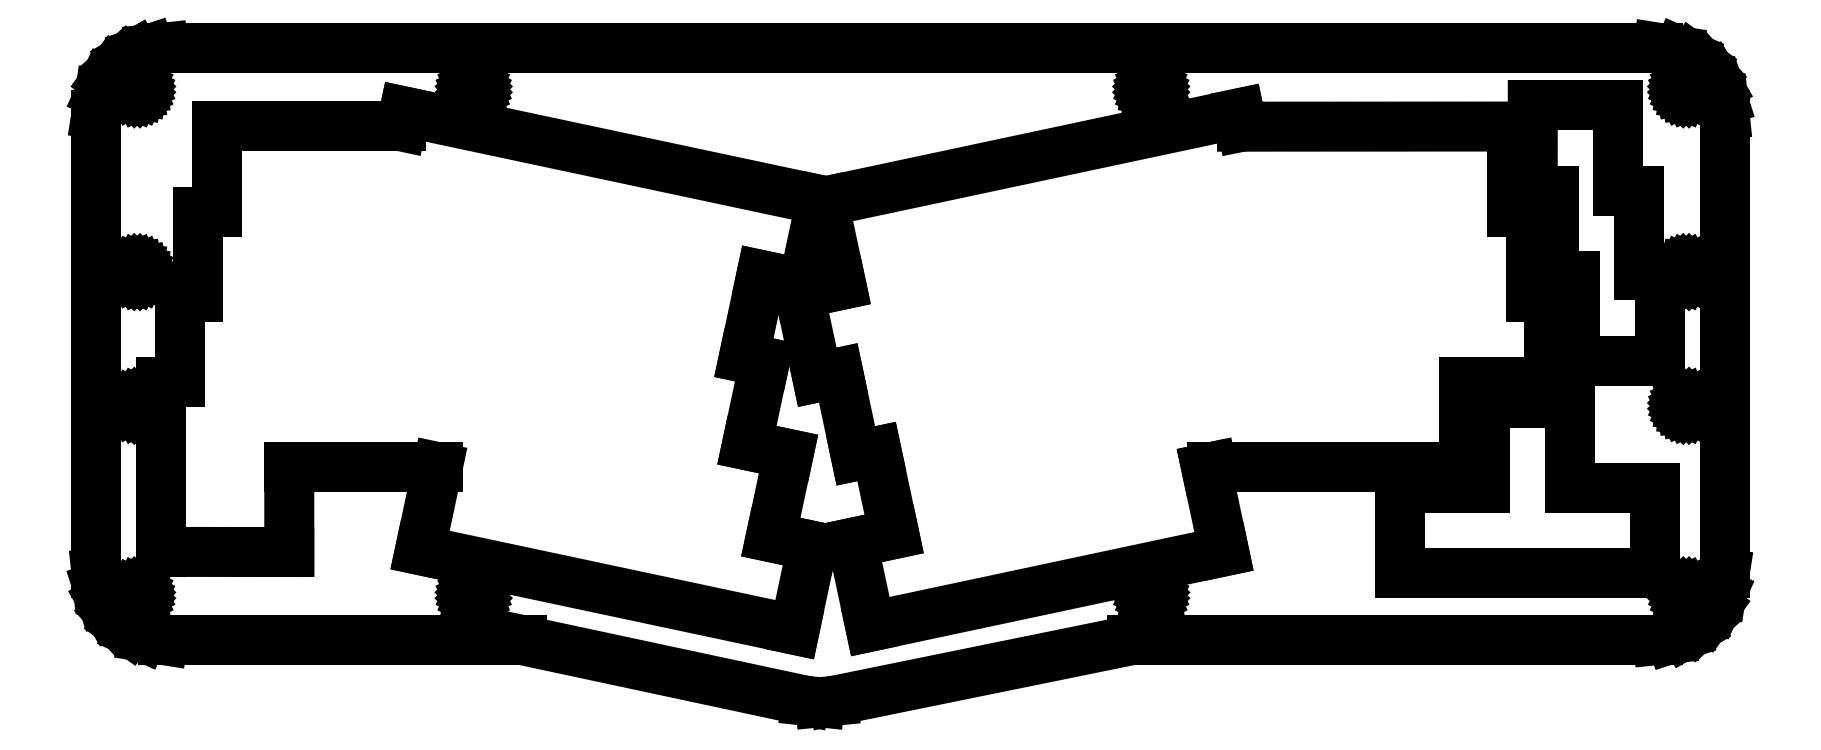
<metadata>
{"format":"dxf","ext":"dxf","renderer":"ezdxf+matplotlib","layout":"modelspace","background":"white","min_lineweight":24,"dpi":150}
</metadata>
<code>
0
SECTION
2
ENTITIES
0
LINE
8
0
10
128.7
20
-119.2
11
195.8
21
-105.5
0
LINE
8
0
10
195.8
20
-105.5
11
313.6
21
-105.5
0
LINE
8
0
10
313.6
20
-105.5
11
316.8
21
-105.2
0
LINE
8
0
10
316.8
20
-105.2
11
319.7
21
-104.2
0
LINE
8
0
10
319.7
20
-104.2
11
322.5
21
-102.7
0
LINE
8
0
10
322.5
20
-102.7
11
324.8
21
-100.6
0
LINE
8
0
10
324.8
20
-100.6
11
326.6
21
-98.03
0
LINE
8
0
10
326.6
20
-98.03
11
327.9
21
-95.16
0
LINE
8
0
10
327.9
20
-95.16
11
328.6
21
-90.53
0
LINE
8
0
10
328.6
20
-90.53
11
328.6
21
12.34
0
LINE
8
0
10
328.6
20
12.34
11
328.3
21
15.46
0
LINE
8
0
10
328.3
20
15.46
11
327.3
21
18.45
0
LINE
8
0
10
327.3
20
18.45
11
325.8
21
21.16
0
LINE
8
0
10
325.8
20
21.16
11
323.7
21
23.49
0
LINE
8
0
10
323.7
20
23.49
11
321.1
21
25.34
0
LINE
8
0
10
321.1
20
25.34
11
318.3
21
26.61
0
LINE
8
0
10
318.3
20
26.61
11
313.6
21
27.34
0
LINE
8
0
10
313.6
20
27.34
11
-21.64
21
27.34
0
LINE
8
0
10
-21.64
20
27.34
11
-24.76
21
27.02
0
LINE
8
0
10
-24.76
20
27.02
11
-27.74
21
26.05
0
LINE
8
0
10
-27.74
20
26.05
11
-30.46
21
24.48
0
LINE
8
0
10
-30.46
20
24.48
11
-32.79
21
22.38
0
LINE
8
0
10
-32.79
20
22.38
11
-34.63
21
19.84
0
LINE
8
0
10
-34.63
20
19.84
11
-35.91
21
16.98
0
LINE
8
0
10
-35.91
20
16.98
11
-36.64
21
12.34
0
LINE
8
0
10
-36.64
20
12.34
11
-36.64
21
-90.53
0
LINE
8
0
10
-36.64
20
-90.53
11
-36.31
21
-93.64
0
LINE
8
0
10
-36.31
20
-93.64
11
-35.34
21
-96.63
0
LINE
8
0
10
-35.34
20
-96.63
11
-33.78
21
-99.34
0
LINE
8
0
10
-33.78
20
-99.34
11
-31.68
21
-101.7
0
LINE
8
0
10
-31.68
20
-101.7
11
-29.14
21
-103.5
0
LINE
8
0
10
-29.14
20
-103.5
11
-26.28
21
-104.8
0
LINE
8
0
10
-26.28
20
-104.8
11
-21.64
21
-105.5
0
LINE
8
0
10
-21.64
20
-105.5
11
58.79
21
-105.5
0
LINE
8
0
10
58.79
20
-105.5
11
122.5
21
-119.2
0
LINE
8
0
10
122.5
20
-119.2
11
125.7
21
-119.5
0
LINE
8
0
10
125.7
20
-119.5
11
128.7
21
-119.2
0
LINE
8
0
10
-27.84
20
16.95
11
-28.15
21
17.11
0
LINE
8
0
10
-28.15
20
17.11
11
-28.39
21
17.35
0
LINE
8
0
10
-28.39
20
17.35
11
-28.55
21
17.66
0
LINE
8
0
10
-28.55
20
17.66
11
-28.6
21
18
0
LINE
8
0
10
-28.6
20
18
11
-28.55
21
18.34
0
LINE
8
0
10
-28.55
20
18.34
11
-28.39
21
18.65
0
LINE
8
0
10
-28.39
20
18.65
11
-28.15
21
18.89
0
LINE
8
0
10
-28.15
20
18.89
11
-27.84
21
19.05
0
LINE
8
0
10
-27.84
20
19.05
11
-27.5
21
19.1
0
LINE
8
0
10
-27.5
20
19.1
11
-27.16
21
19.05
0
LINE
8
0
10
-27.16
20
19.05
11
-26.85
21
18.89
0
LINE
8
0
10
-26.85
20
18.89
11
-26.61
21
18.65
0
LINE
8
0
10
-26.61
20
18.65
11
-26.45
21
18.34
0
LINE
8
0
10
-26.45
20
18.34
11
-26.4
21
18
0
LINE
8
0
10
-26.4
20
18
11
-26.45
21
17.66
0
LINE
8
0
10
-26.45
20
17.66
11
-26.61
21
17.35
0
LINE
8
0
10
-26.61
20
17.35
11
-26.85
21
17.11
0
LINE
8
0
10
-26.85
20
17.11
11
-27.16
21
16.95
0
LINE
8
0
10
-27.16
20
16.95
11
-27.5
21
16.9
0
LINE
8
0
10
-27.5
20
16.9
11
-27.84
21
16.95
0
LINE
8
0
10
319.7
20
16.95
11
319.4
21
17.11
0
LINE
8
0
10
319.4
20
17.11
11
319.1
21
17.35
0
LINE
8
0
10
319.1
20
17.35
11
319
21
17.66
0
LINE
8
0
10
319
20
17.66
11
318.9
21
18
0
LINE
8
0
10
318.9
20
18
11
319
21
18.34
0
LINE
8
0
10
319
20
18.34
11
319.1
21
18.65
0
LINE
8
0
10
319.1
20
18.65
11
319.4
21
18.89
0
LINE
8
0
10
319.4
20
18.89
11
319.7
21
19.05
0
LINE
8
0
10
319.7
20
19.05
11
320
21
19.1
0
LINE
8
0
10
320
20
19.1
11
320.3
21
19.05
0
LINE
8
0
10
320.3
20
19.05
11
320.6
21
18.89
0
LINE
8
0
10
320.6
20
18.89
11
320.9
21
18.65
0
LINE
8
0
10
320.9
20
18.65
11
321
21
18.34
0
LINE
8
0
10
321
20
18.34
11
321.1
21
18
0
LINE
8
0
10
321.1
20
18
11
321
21
17.66
0
LINE
8
0
10
321
20
17.66
11
320.9
21
17.35
0
LINE
8
0
10
320.9
20
17.35
11
320.6
21
17.11
0
LINE
8
0
10
320.6
20
17.11
11
320.3
21
16.95
0
LINE
8
0
10
320.3
20
16.95
11
320
21
16.9
0
LINE
8
0
10
320
20
16.9
11
319.7
21
16.95
0
LINE
8
0
10
199.7
20
16.95
11
199.4
21
17.11
0
LINE
8
0
10
199.4
20
17.11
11
199.1
21
17.35
0
LINE
8
0
10
199.1
20
17.35
11
199
21
17.66
0
LINE
8
0
10
199
20
17.66
11
198.9
21
18
0
LINE
8
0
10
198.9
20
18
11
199
21
18.34
0
LINE
8
0
10
199
20
18.34
11
199.1
21
18.65
0
LINE
8
0
10
199.1
20
18.65
11
199.4
21
18.89
0
LINE
8
0
10
199.4
20
18.89
11
199.7
21
19.05
0
LINE
8
0
10
199.7
20
19.05
11
200
21
19.1
0
LINE
8
0
10
200
20
19.1
11
200.3
21
19.05
0
LINE
8
0
10
200.3
20
19.05
11
200.6
21
18.89
0
LINE
8
0
10
200.6
20
18.89
11
200.9
21
18.65
0
LINE
8
0
10
200.9
20
18.65
11
201
21
18.34
0
LINE
8
0
10
201
20
18.34
11
201.1
21
18
0
LINE
8
0
10
201.1
20
18
11
201
21
17.66
0
LINE
8
0
10
201
20
17.66
11
200.9
21
17.35
0
LINE
8
0
10
200.9
20
17.35
11
200.6
21
17.11
0
LINE
8
0
10
200.6
20
17.11
11
200.3
21
16.95
0
LINE
8
0
10
200.3
20
16.95
11
200
21
16.9
0
LINE
8
0
10
200
20
16.9
11
199.7
21
16.95
0
LINE
8
0
10
47.66
20
16.95
11
47.35
21
17.11
0
LINE
8
0
10
47.35
20
17.11
11
47.11
21
17.35
0
LINE
8
0
10
47.11
20
17.35
11
46.95
21
17.66
0
LINE
8
0
10
46.95
20
17.66
11
46.9
21
18
0
LINE
8
0
10
46.9
20
18
11
46.95
21
18.34
0
LINE
8
0
10
46.95
20
18.34
11
47.11
21
18.65
0
LINE
8
0
10
47.11
20
18.65
11
47.35
21
18.89
0
LINE
8
0
10
47.35
20
18.89
11
47.66
21
19.05
0
LINE
8
0
10
47.66
20
19.05
11
48
21
19.1
0
LINE
8
0
10
48
20
19.1
11
48.34
21
19.05
0
LINE
8
0
10
48.34
20
19.05
11
48.65
21
18.89
0
LINE
8
0
10
48.65
20
18.89
11
48.89
21
18.65
0
LINE
8
0
10
48.89
20
18.65
11
49.05
21
18.34
0
LINE
8
0
10
49.05
20
18.34
11
49.1
21
18
0
LINE
8
0
10
49.1
20
18
11
49.05
21
17.66
0
LINE
8
0
10
49.05
20
17.66
11
48.89
21
17.35
0
LINE
8
0
10
48.89
20
17.35
11
48.65
21
17.11
0
LINE
8
0
10
48.65
20
17.11
11
48.34
21
16.95
0
LINE
8
0
10
48.34
20
16.95
11
48
21
16.9
0
LINE
8
0
10
48
20
16.9
11
47.66
21
16.95
0
LINE
8
0
10
295.1
20
-42.92
11
295.1
21
-23.87
0
LINE
8
0
10
295.1
20
-23.87
11
290.3
21
-23.87
0
LINE
8
0
10
290.3
20
-23.87
11
290.3
21
-4.816
0
LINE
8
0
10
290.3
20
-4.816
11
285.6
21
-4.816
0
LINE
8
0
10
285.6
20
-4.816
11
285.6
21
14.44
0
LINE
8
0
10
285.6
20
14.44
11
304.7
21
14.44
0
LINE
8
0
10
304.7
20
14.44
11
304.7
21
-4.696
0
LINE
8
0
10
304.7
20
-4.696
11
309.5
21
-4.696
0
LINE
8
0
10
309.5
20
-4.696
11
309.5
21
-23.75
0
LINE
8
0
10
309.5
20
-23.75
11
314.2
21
-23.75
0
LINE
8
0
10
314.2
20
-23.75
11
314.2
21
-42.92
0
LINE
8
0
10
314.2
20
-42.92
11
295.1
21
-42.92
0
LINE
8
0
10
35.98
20
-85.35
11
39.93
21
-66.75
0
LINE
8
0
10
39.93
20
-66.75
11
6.636
21
-66.75
0
LINE
8
0
10
6.636
20
-66.75
11
6.626
21
-85.79
0
LINE
8
0
10
6.626
20
-85.79
11
-22.08
21
-85.77
0
LINE
8
0
10
-22.08
20
-85.77
11
-22.08
21
-47.55
0
LINE
8
0
10
-22.08
20
-47.55
11
-17.93
21
-47.55
0
LINE
8
0
10
-17.93
20
-47.55
11
-17.93
21
-28.5
0
LINE
8
0
10
-17.93
20
-28.5
11
-13.76
21
-28.5
0
LINE
8
0
10
-13.76
20
-28.5
11
-13.76
21
-9.446
0
LINE
8
0
10
-13.76
20
-9.446
11
-9.584
21
-9.446
0
LINE
8
0
10
-9.584
20
-9.446
11
-9.584
21
9.714
0
LINE
8
0
10
-9.584
20
9.714
11
31.76
21
9.714
0
LINE
8
0
10
31.76
20
9.714
11
32.46
21
13.01
0
LINE
8
0
10
32.46
20
13.01
11
126
21
-6.887
0
LINE
8
0
10
126
20
-6.887
11
122
21
-25.69
0
LINE
8
0
10
122
20
-25.69
11
112.6
21
-23.69
0
LINE
8
0
10
112.6
20
-23.69
11
108.6
21
-42.2
0
LINE
8
0
10
108.6
20
-42.2
11
113.3
21
-43.19
0
LINE
8
0
10
113.3
20
-43.19
11
109.3
21
-61.83
0
LINE
8
0
10
109.3
20
-61.83
11
118.6
21
-63.81
0
LINE
8
0
10
118.6
20
-63.81
11
114.7
21
-82.44
0
LINE
8
0
10
114.7
20
-82.44
11
124
21
-84.42
0
LINE
8
0
10
124
20
-84.42
11
120
21
-103.2
0
LINE
8
0
10
120
20
-103.2
11
35.98
21
-85.35
0
LINE
8
0
10
133
20
-83.73
11
142.3
21
-81.74
0
LINE
8
0
10
142.3
20
-81.74
11
138.4
21
-63.24
0
LINE
8
0
10
138.4
20
-63.24
11
133.7
21
-64.23
0
LINE
8
0
10
133.7
20
-64.23
11
129.8
21
-45.6
0
LINE
8
0
10
129.8
20
-45.6
11
125.1
21
-46.6
0
LINE
8
0
10
125.1
20
-46.6
11
121.1
21
-27.85
0
LINE
8
0
10
121.1
20
-27.85
11
130.4
21
-25.86
0
LINE
8
0
10
130.4
20
-25.86
11
126.5
21
-7.247
0
LINE
8
0
10
126.5
20
-7.247
11
219.8
21
12.62
0
LINE
8
0
10
219.8
20
12.62
11
220.4
21
9.634
0
LINE
8
0
10
220.4
20
9.634
11
280.9
21
9.663
0
LINE
8
0
10
280.9
20
9.663
11
280.9
21
-9.437
0
LINE
8
0
10
280.9
20
-9.437
11
285.1
21
-9.437
0
LINE
8
0
10
285.1
20
-9.437
11
285.1
21
-28.51
0
LINE
8
0
10
285.1
20
-28.51
11
289.3
21
-28.51
0
LINE
8
0
10
289.3
20
-28.51
11
289.3
21
-47.69
0
LINE
8
0
10
289.3
20
-47.69
11
270.2
21
-47.69
0
LINE
8
0
10
270.2
20
-47.69
11
270.2
21
-66.74
0
LINE
8
0
10
270.2
20
-66.74
11
213.6
21
-66.74
0
LINE
8
0
10
213.6
20
-66.74
11
212.4
21
-67.01
0
LINE
8
0
10
212.4
20
-67.01
11
216.3
21
-85.63
0
LINE
8
0
10
216.3
20
-85.63
11
137
21
-102.5
0
LINE
8
0
10
137
20
-102.5
11
133
21
-83.73
0
LINE
8
0
10
-27.84
20
-24.05
11
-28.15
21
-23.89
0
LINE
8
0
10
-28.15
20
-23.89
11
-28.39
21
-23.65
0
LINE
8
0
10
-28.39
20
-23.65
11
-28.55
21
-23.34
0
LINE
8
0
10
-28.55
20
-23.34
11
-28.6
21
-23
0
LINE
8
0
10
-28.6
20
-23
11
-28.55
21
-22.66
0
LINE
8
0
10
-28.55
20
-22.66
11
-28.39
21
-22.35
0
LINE
8
0
10
-28.39
20
-22.35
11
-28.15
21
-22.11
0
LINE
8
0
10
-28.15
20
-22.11
11
-27.84
21
-21.95
0
LINE
8
0
10
-27.84
20
-21.95
11
-27.5
21
-21.9
0
LINE
8
0
10
-27.5
20
-21.9
11
-27.16
21
-21.95
0
LINE
8
0
10
-27.16
20
-21.95
11
-26.85
21
-22.11
0
LINE
8
0
10
-26.85
20
-22.11
11
-26.61
21
-22.35
0
LINE
8
0
10
-26.61
20
-22.35
11
-26.45
21
-22.66
0
LINE
8
0
10
-26.45
20
-22.66
11
-26.4
21
-23
0
LINE
8
0
10
-26.4
20
-23
11
-26.45
21
-23.34
0
LINE
8
0
10
-26.45
20
-23.34
11
-26.61
21
-23.65
0
LINE
8
0
10
-26.61
20
-23.65
11
-26.85
21
-23.89
0
LINE
8
0
10
-26.85
20
-23.89
11
-27.16
21
-24.05
0
LINE
8
0
10
-27.16
20
-24.05
11
-27.5
21
-24.1
0
LINE
8
0
10
-27.5
20
-24.1
11
-27.84
21
-24.05
0
LINE
8
0
10
319.7
20
-24.05
11
319.4
21
-23.89
0
LINE
8
0
10
319.4
20
-23.89
11
319.1
21
-23.65
0
LINE
8
0
10
319.1
20
-23.65
11
319
21
-23.34
0
LINE
8
0
10
319
20
-23.34
11
318.9
21
-23
0
LINE
8
0
10
318.9
20
-23
11
319
21
-22.66
0
LINE
8
0
10
319
20
-22.66
11
319.1
21
-22.35
0
LINE
8
0
10
319.1
20
-22.35
11
319.4
21
-22.11
0
LINE
8
0
10
319.4
20
-22.11
11
319.7
21
-21.95
0
LINE
8
0
10
319.7
20
-21.95
11
320
21
-21.9
0
LINE
8
0
10
320
20
-21.9
11
320.3
21
-21.95
0
LINE
8
0
10
320.3
20
-21.95
11
320.6
21
-22.11
0
LINE
8
0
10
320.6
20
-22.11
11
320.9
21
-22.35
0
LINE
8
0
10
320.9
20
-22.35
11
321
21
-22.66
0
LINE
8
0
10
321
20
-22.66
11
321.1
21
-23
0
LINE
8
0
10
321.1
20
-23
11
321
21
-23.34
0
LINE
8
0
10
321
20
-23.34
11
320.9
21
-23.65
0
LINE
8
0
10
320.9
20
-23.65
11
320.6
21
-23.89
0
LINE
8
0
10
320.6
20
-23.89
11
320.3
21
-24.05
0
LINE
8
0
10
320.3
20
-24.05
11
320
21
-24.1
0
LINE
8
0
10
320
20
-24.1
11
319.7
21
-24.05
0
LINE
8
0
10
-27.84
20
-54.05
11
-28.15
21
-53.89
0
LINE
8
0
10
-28.15
20
-53.89
11
-28.39
21
-53.65
0
LINE
8
0
10
-28.39
20
-53.65
11
-28.55
21
-53.34
0
LINE
8
0
10
-28.55
20
-53.34
11
-28.6
21
-53
0
LINE
8
0
10
-28.6
20
-53
11
-28.55
21
-52.66
0
LINE
8
0
10
-28.55
20
-52.66
11
-28.39
21
-52.35
0
LINE
8
0
10
-28.39
20
-52.35
11
-28.15
21
-52.11
0
LINE
8
0
10
-28.15
20
-52.11
11
-27.84
21
-51.95
0
LINE
8
0
10
-27.84
20
-51.95
11
-27.5
21
-51.9
0
LINE
8
0
10
-27.5
20
-51.9
11
-27.16
21
-51.95
0
LINE
8
0
10
-27.16
20
-51.95
11
-26.85
21
-52.11
0
LINE
8
0
10
-26.85
20
-52.11
11
-26.61
21
-52.35
0
LINE
8
0
10
-26.61
20
-52.35
11
-26.45
21
-52.66
0
LINE
8
0
10
-26.45
20
-52.66
11
-26.4
21
-53
0
LINE
8
0
10
-26.4
20
-53
11
-26.45
21
-53.34
0
LINE
8
0
10
-26.45
20
-53.34
11
-26.61
21
-53.65
0
LINE
8
0
10
-26.61
20
-53.65
11
-26.85
21
-53.89
0
LINE
8
0
10
-26.85
20
-53.89
11
-27.16
21
-54.05
0
LINE
8
0
10
-27.16
20
-54.05
11
-27.5
21
-54.1
0
LINE
8
0
10
-27.5
20
-54.1
11
-27.84
21
-54.05
0
LINE
8
0
10
319.7
20
-54.05
11
319.4
21
-53.89
0
LINE
8
0
10
319.4
20
-53.89
11
319.1
21
-53.65
0
LINE
8
0
10
319.1
20
-53.65
11
319
21
-53.34
0
LINE
8
0
10
319
20
-53.34
11
318.9
21
-53
0
LINE
8
0
10
318.9
20
-53
11
319
21
-52.66
0
LINE
8
0
10
319
20
-52.66
11
319.1
21
-52.35
0
LINE
8
0
10
319.1
20
-52.35
11
319.4
21
-52.11
0
LINE
8
0
10
319.4
20
-52.11
11
319.7
21
-51.95
0
LINE
8
0
10
319.7
20
-51.95
11
320
21
-51.9
0
LINE
8
0
10
320
20
-51.9
11
320.3
21
-51.95
0
LINE
8
0
10
320.3
20
-51.95
11
320.6
21
-52.11
0
LINE
8
0
10
320.6
20
-52.11
11
320.9
21
-52.35
0
LINE
8
0
10
320.9
20
-52.35
11
321
21
-52.66
0
LINE
8
0
10
321
20
-52.66
11
321.1
21
-53
0
LINE
8
0
10
321.1
20
-53
11
321
21
-53.34
0
LINE
8
0
10
321
20
-53.34
11
320.9
21
-53.65
0
LINE
8
0
10
320.9
20
-53.65
11
320.6
21
-53.89
0
LINE
8
0
10
320.6
20
-53.89
11
320.3
21
-54.05
0
LINE
8
0
10
320.3
20
-54.05
11
320
21
-54.1
0
LINE
8
0
10
320
20
-54.1
11
319.7
21
-54.05
0
LINE
8
0
10
255.8
20
-90.56
11
255.8
21
-71.38
0
LINE
8
0
10
255.8
20
-71.38
11
274.8
21
-71.38
0
LINE
8
0
10
274.8
20
-71.38
11
274.8
21
-52.33
0
LINE
8
0
10
274.8
20
-52.33
11
294
21
-52.33
0
LINE
8
0
10
294
20
-52.33
11
294
21
-71.39
0
LINE
8
0
10
294
20
-71.39
11
313.1
21
-71.39
0
LINE
8
0
10
313.1
20
-71.39
11
313.1
21
-90.56
0
LINE
8
0
10
313.1
20
-90.56
11
255.8
21
-90.56
0
LINE
8
0
10
319.7
20
-96.55
11
319.4
21
-96.39
0
LINE
8
0
10
319.4
20
-96.39
11
319.1
21
-96.15
0
LINE
8
0
10
319.1
20
-96.15
11
319
21
-95.84
0
LINE
8
0
10
319
20
-95.84
11
318.9
21
-95.5
0
LINE
8
0
10
318.9
20
-95.5
11
319
21
-95.16
0
LINE
8
0
10
319
20
-95.16
11
319.1
21
-94.85
0
LINE
8
0
10
319.1
20
-94.85
11
319.4
21
-94.61
0
LINE
8
0
10
319.4
20
-94.61
11
319.7
21
-94.45
0
LINE
8
0
10
319.7
20
-94.45
11
320
21
-94.4
0
LINE
8
0
10
320
20
-94.4
11
320.3
21
-94.45
0
LINE
8
0
10
320.3
20
-94.45
11
320.6
21
-94.61
0
LINE
8
0
10
320.6
20
-94.61
11
320.9
21
-94.85
0
LINE
8
0
10
320.9
20
-94.85
11
321
21
-95.16
0
LINE
8
0
10
321
20
-95.16
11
321.1
21
-95.5
0
LINE
8
0
10
321.1
20
-95.5
11
321
21
-95.84
0
LINE
8
0
10
321
20
-95.84
11
320.9
21
-96.15
0
LINE
8
0
10
320.9
20
-96.15
11
320.6
21
-96.39
0
LINE
8
0
10
320.6
20
-96.39
11
320.3
21
-96.55
0
LINE
8
0
10
320.3
20
-96.55
11
320
21
-96.6
0
LINE
8
0
10
320
20
-96.6
11
319.7
21
-96.55
0
LINE
8
0
10
199.7
20
-96.55
11
199.4
21
-96.39
0
LINE
8
0
10
199.4
20
-96.39
11
199.1
21
-96.15
0
LINE
8
0
10
199.1
20
-96.15
11
199
21
-95.84
0
LINE
8
0
10
199
20
-95.84
11
198.9
21
-95.5
0
LINE
8
0
10
198.9
20
-95.5
11
199
21
-95.16
0
LINE
8
0
10
199
20
-95.16
11
199.1
21
-94.85
0
LINE
8
0
10
199.1
20
-94.85
11
199.4
21
-94.61
0
LINE
8
0
10
199.4
20
-94.61
11
199.7
21
-94.45
0
LINE
8
0
10
199.7
20
-94.45
11
200
21
-94.4
0
LINE
8
0
10
200
20
-94.4
11
200.3
21
-94.45
0
LINE
8
0
10
200.3
20
-94.45
11
200.6
21
-94.61
0
LINE
8
0
10
200.6
20
-94.61
11
200.9
21
-94.85
0
LINE
8
0
10
200.9
20
-94.85
11
201
21
-95.16
0
LINE
8
0
10
201
20
-95.16
11
201.1
21
-95.5
0
LINE
8
0
10
201.1
20
-95.5
11
201
21
-95.84
0
LINE
8
0
10
201
20
-95.84
11
200.9
21
-96.15
0
LINE
8
0
10
200.9
20
-96.15
11
200.6
21
-96.39
0
LINE
8
0
10
200.6
20
-96.39
11
200.3
21
-96.55
0
LINE
8
0
10
200.3
20
-96.55
11
200
21
-96.6
0
LINE
8
0
10
200
20
-96.6
11
199.7
21
-96.55
0
LINE
8
0
10
47.66
20
-96.55
11
47.35
21
-96.39
0
LINE
8
0
10
47.35
20
-96.39
11
47.11
21
-96.15
0
LINE
8
0
10
47.11
20
-96.15
11
46.95
21
-95.84
0
LINE
8
0
10
46.95
20
-95.84
11
46.9
21
-95.5
0
LINE
8
0
10
46.9
20
-95.5
11
46.95
21
-95.16
0
LINE
8
0
10
46.95
20
-95.16
11
47.11
21
-94.85
0
LINE
8
0
10
47.11
20
-94.85
11
47.35
21
-94.61
0
LINE
8
0
10
47.35
20
-94.61
11
47.66
21
-94.45
0
LINE
8
0
10
47.66
20
-94.45
11
48
21
-94.4
0
LINE
8
0
10
48
20
-94.4
11
48.34
21
-94.45
0
LINE
8
0
10
48.34
20
-94.45
11
48.65
21
-94.61
0
LINE
8
0
10
48.65
20
-94.61
11
48.89
21
-94.85
0
LINE
8
0
10
48.89
20
-94.85
11
49.05
21
-95.16
0
LINE
8
0
10
49.05
20
-95.16
11
49.1
21
-95.5
0
LINE
8
0
10
49.1
20
-95.5
11
49.05
21
-95.84
0
LINE
8
0
10
49.05
20
-95.84
11
48.89
21
-96.15
0
LINE
8
0
10
48.89
20
-96.15
11
48.65
21
-96.39
0
LINE
8
0
10
48.65
20
-96.39
11
48.34
21
-96.55
0
LINE
8
0
10
48.34
20
-96.55
11
48
21
-96.6
0
LINE
8
0
10
48
20
-96.6
11
47.66
21
-96.55
0
LINE
8
0
10
-27.84
20
-96.55
11
-28.15
21
-96.39
0
LINE
8
0
10
-28.15
20
-96.39
11
-28.39
21
-96.15
0
LINE
8
0
10
-28.39
20
-96.15
11
-28.55
21
-95.84
0
LINE
8
0
10
-28.55
20
-95.84
11
-28.6
21
-95.5
0
LINE
8
0
10
-28.6
20
-95.5
11
-28.55
21
-95.16
0
LINE
8
0
10
-28.55
20
-95.16
11
-28.39
21
-94.85
0
LINE
8
0
10
-28.39
20
-94.85
11
-28.15
21
-94.61
0
LINE
8
0
10
-28.15
20
-94.61
11
-27.84
21
-94.45
0
LINE
8
0
10
-27.84
20
-94.45
11
-27.5
21
-94.4
0
LINE
8
0
10
-27.5
20
-94.4
11
-27.16
21
-94.45
0
LINE
8
0
10
-27.16
20
-94.45
11
-26.85
21
-94.61
0
LINE
8
0
10
-26.85
20
-94.61
11
-26.61
21
-94.85
0
LINE
8
0
10
-26.61
20
-94.85
11
-26.45
21
-95.16
0
LINE
8
0
10
-26.45
20
-95.16
11
-26.4
21
-95.5
0
LINE
8
0
10
-26.4
20
-95.5
11
-26.45
21
-95.84
0
LINE
8
0
10
-26.45
20
-95.84
11
-26.61
21
-96.15
0
LINE
8
0
10
-26.61
20
-96.15
11
-26.85
21
-96.39
0
LINE
8
0
10
-26.85
20
-96.39
11
-27.16
21
-96.55
0
LINE
8
0
10
-27.16
20
-96.55
11
-27.5
21
-96.6
0
LINE
8
0
10
-27.5
20
-96.6
11
-27.84
21
-96.55
0
ENDSEC
0
EOF

</code>
